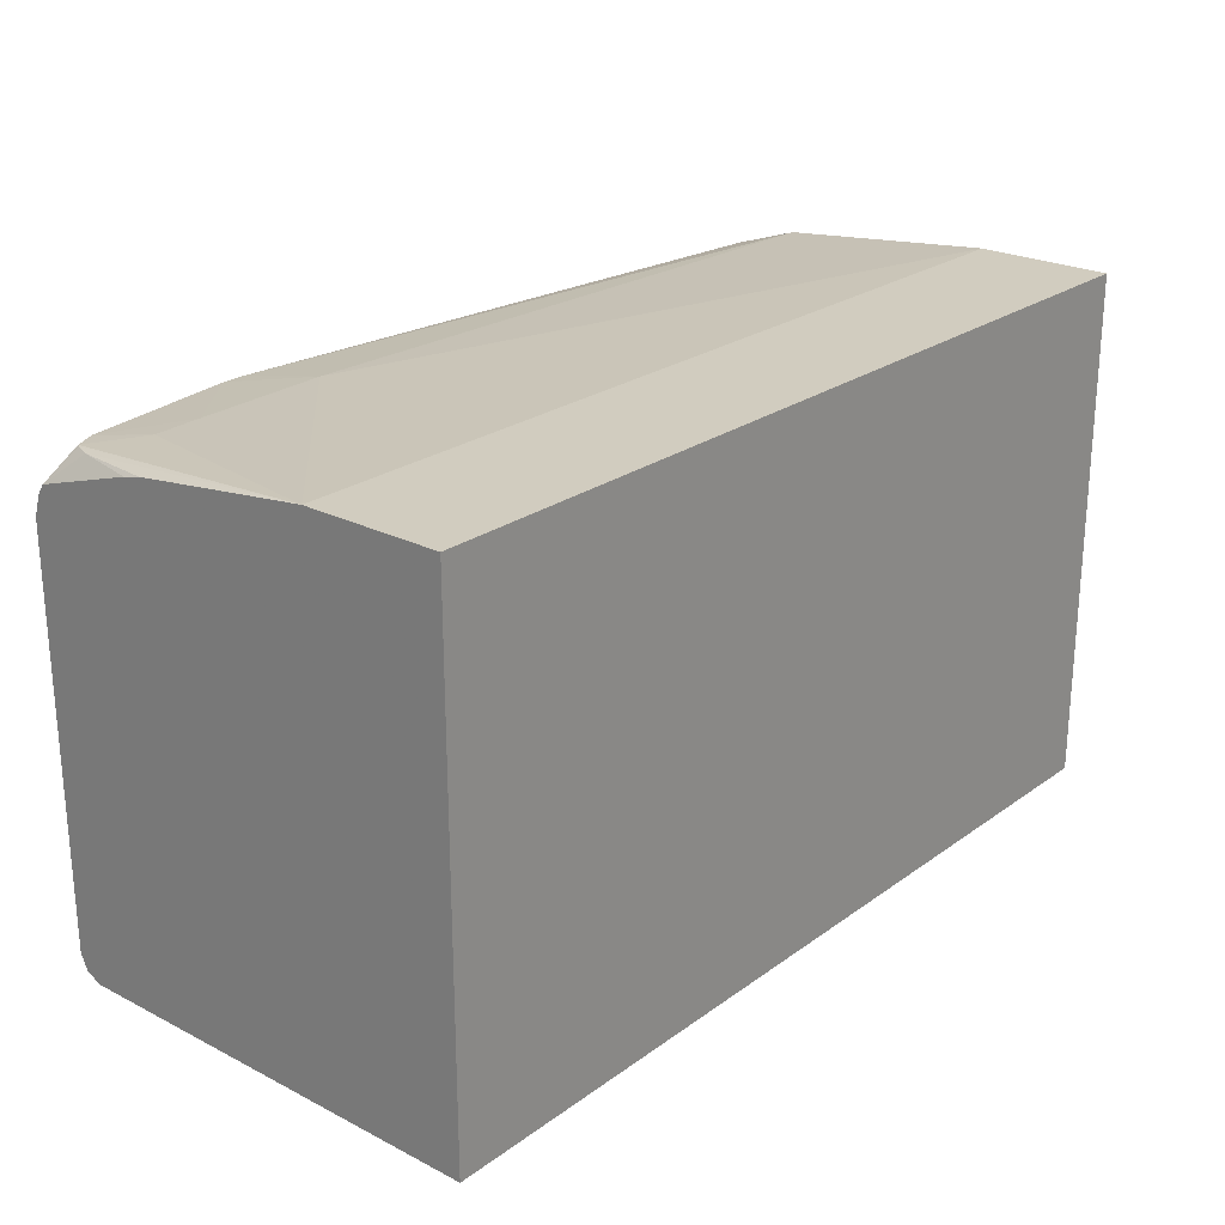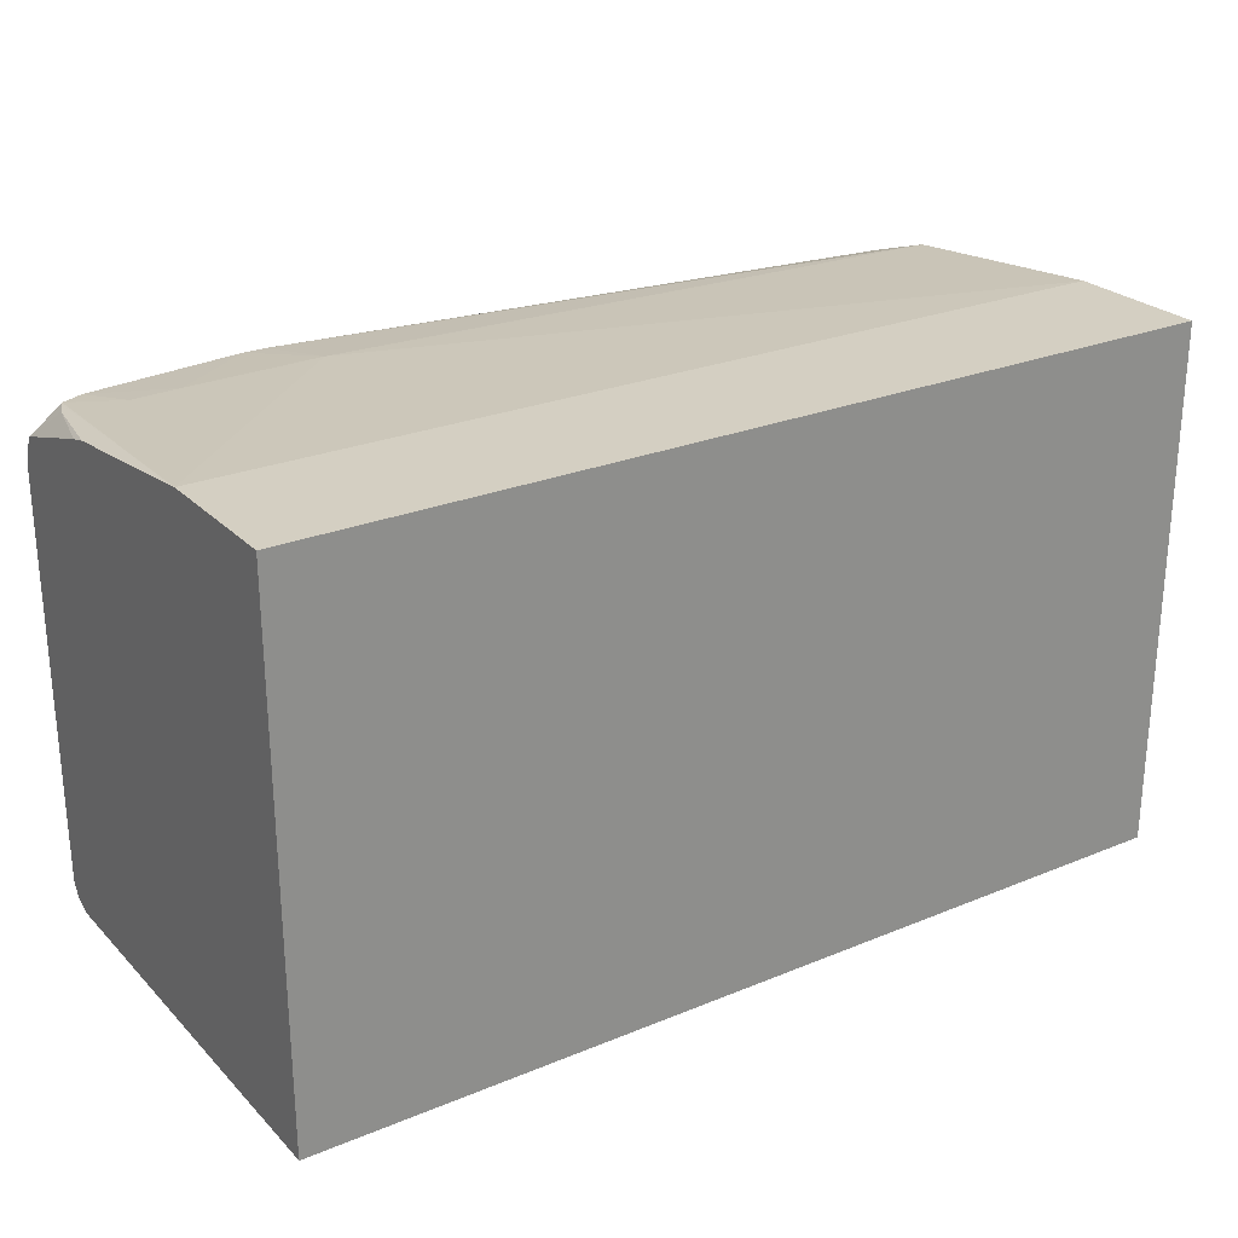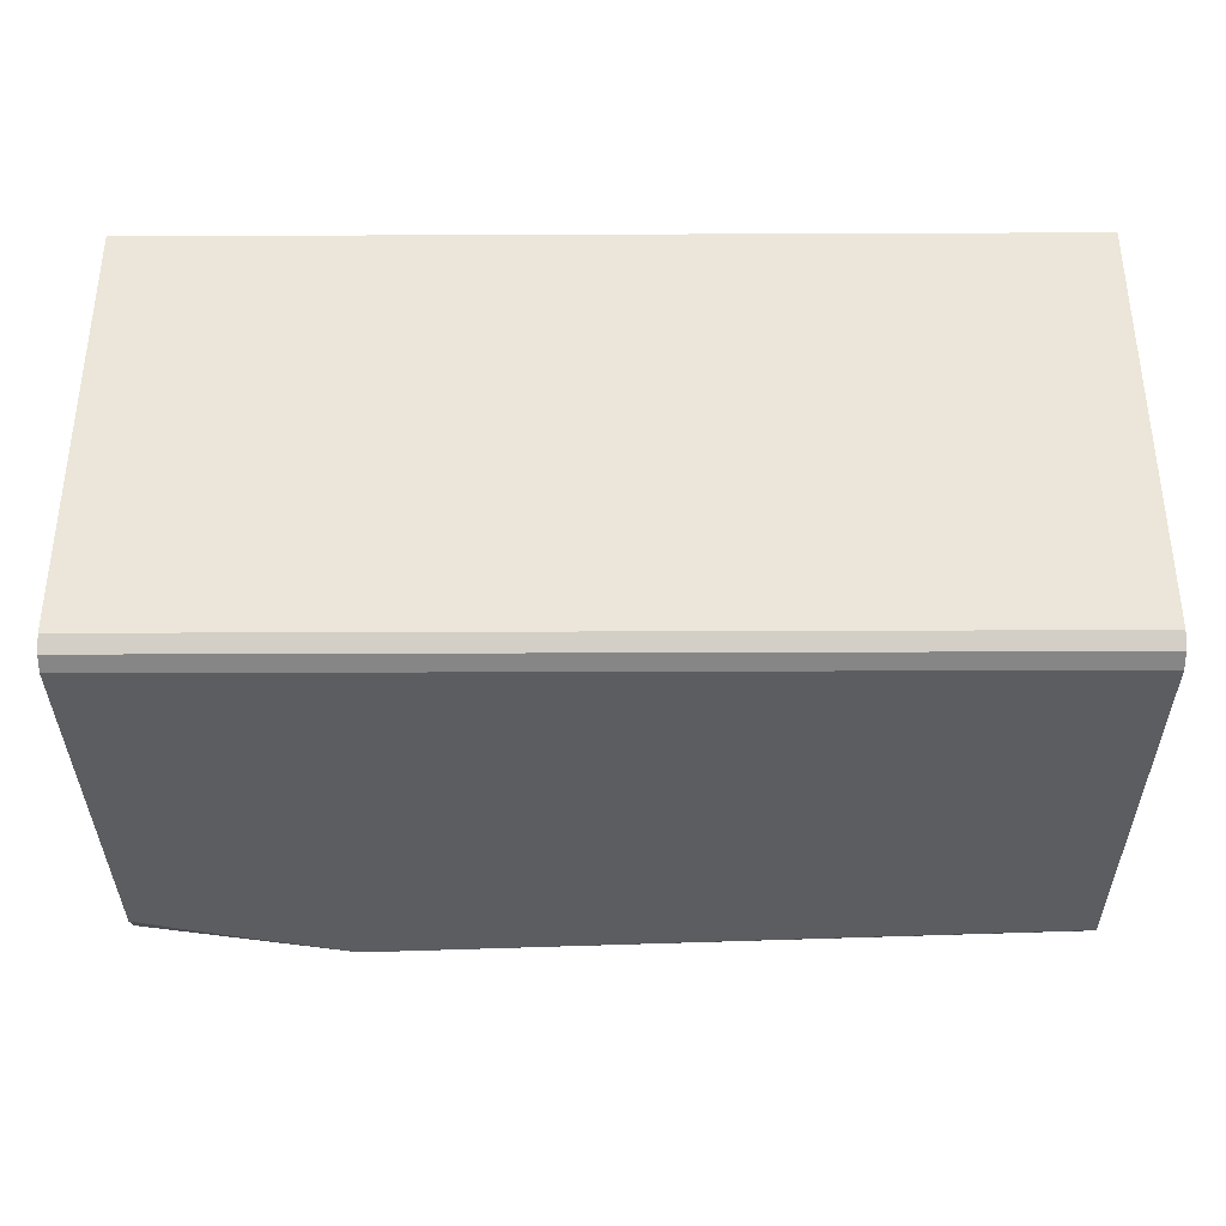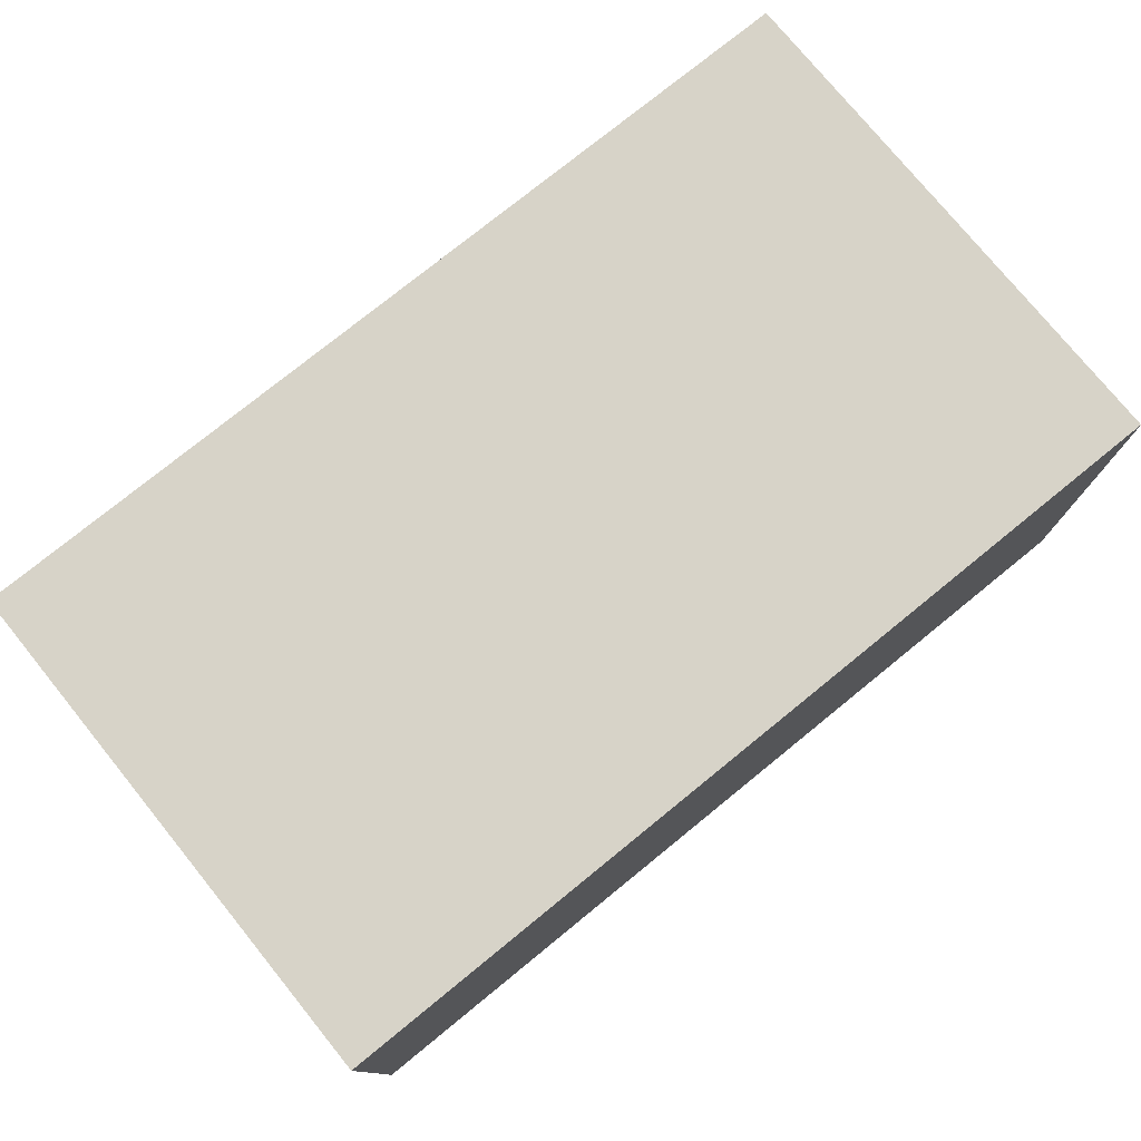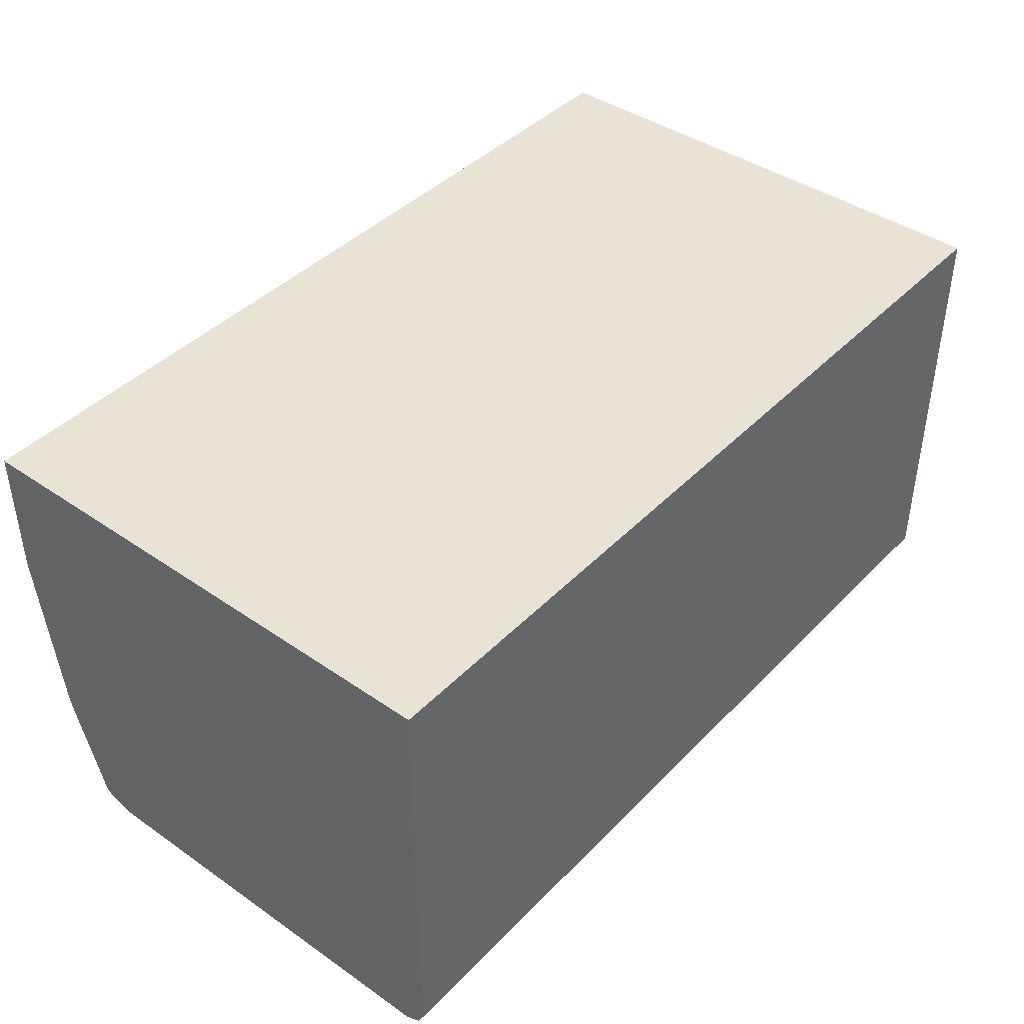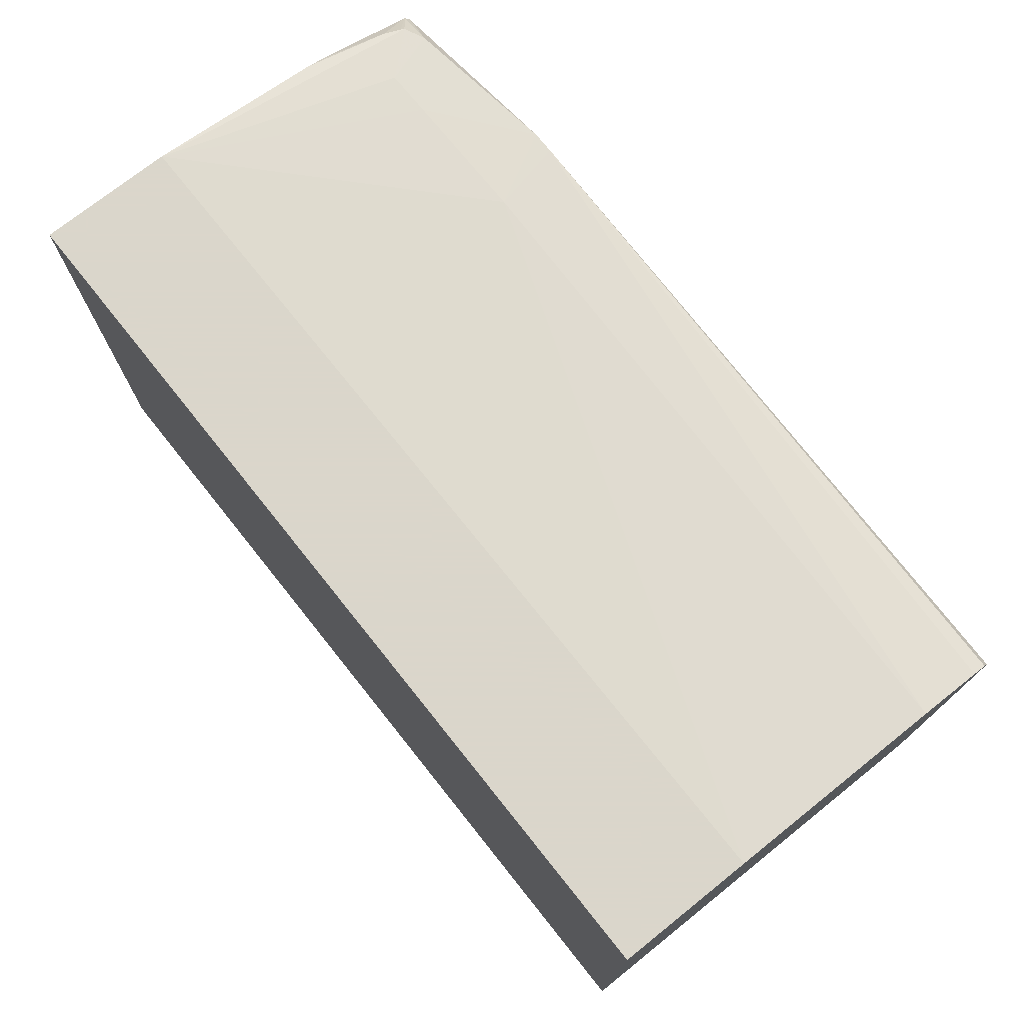
<metadata>
{"format":"obj","ext":"obj","renderer":"f3d","projection":"perspective","resolution":1024,"background":"white","views":[{"elev":23.8,"azim":130.2,"up":"+Z"},{"elev":25.5,"azim":146.6,"up":"+Z"},{"elev":-35.6,"azim":-179.7,"up":"+Y"},{"elev":76.7,"azim":140.9,"up":"+Y"},{"elev":42.0,"azim":129.7,"up":"+Y"},{"elev":73.7,"azim":-128.6,"up":"+Z"}]}
</metadata>
<code>
v 0.04317 -0.5306 -0.4159
v -0.5252 -0.5258 -0.4254
v 0.04317 -0.5258 -0.4254
v -0.5252 -0.5163 -0.4302
v -0.5252 -0.5306 -0.4159
v 0.04317 -0.5306 -0.1578
v 0.04317 -0.5221 -0.1376
v 0.04317 -0.5261 -0.1436
v 0.04317 -0.5304 -0.1568
v -6.21e-06 -0.5306 -0.1434
v -0.08609 -0.5306 -0.1182
v -0.5252 -0.5306 -0.1434
v -0.5252 -0.5258 -0.1339
v -0.1004 -0.5306 -0.1182
v -0.5252 -0.5163 -0.1291
v -0.5252 -0.4732 -0.1148
v -0.1127 -0.483 -0.1116
v -0.02872 -0.483 -0.1128
v 0.04317 -0.3299 -0.1004
v -0.5252 -0.3299 -0.1004
v 0.04317 -0.2433 -0.1004
v 0.04317 -0.4446 -0.1148
v 0.03305 -0.4984 -0.1182
v 0.02865 -0.5087 -0.1182
v 0.02748 -0.5111 -0.1182
v 0.001162 -0.483 -0.1135
v 0.01385 -0.5172 -0.1182
v 0.04317 -0.4561 -0.1176
v 0.04317 -0.2433 -0.4302
v -0.5252 -0.2433 -0.1004
v -0.5252 -0.483 -0.4302
v -0.5252 -0.2433 -0.4302
v 0.04317 -0.5163 -0.4302
f 29 21 3
f 7 3 21
f 22 7 21
f 28 7 22
f 28 23 7
f 27 7 25
f 26 19 18
f 27 11 8
f 18 11 27
f 26 18 27
f 26 27 25
f 30 21 29
f 27 8 7
f 20 21 30
f 4 5 31
f 17 20 16
f 16 30 13
f 15 16 13
f 30 31 13
f 32 31 30
f 32 29 31
f 32 30 29
f 33 31 29
f 4 31 33
f 5 13 31
f 4 33 3
f 33 29 3
f 26 25 19
f 20 30 16
f 24 19 25
f 28 22 23
f 24 7 23
f 2 3 1
f 2 4 3
f 2 5 4
f 2 1 5
f 1 6 5
f 1 3 6
f 8 6 7
f 9 6 8
f 9 10 6
f 9 8 10
f 10 8 11
f 10 11 6
f 11 5 6
f 12 5 11
f 6 3 7
f 14 13 12
f 12 13 5
f 24 23 19
f 19 23 22
f 19 22 21
f 19 20 17
f 19 17 18
f 19 21 20
f 14 12 11
f 14 11 17
f 24 25 7
f 14 17 16
f 14 16 15
f 14 15 13
f 18 17 11

</code>
